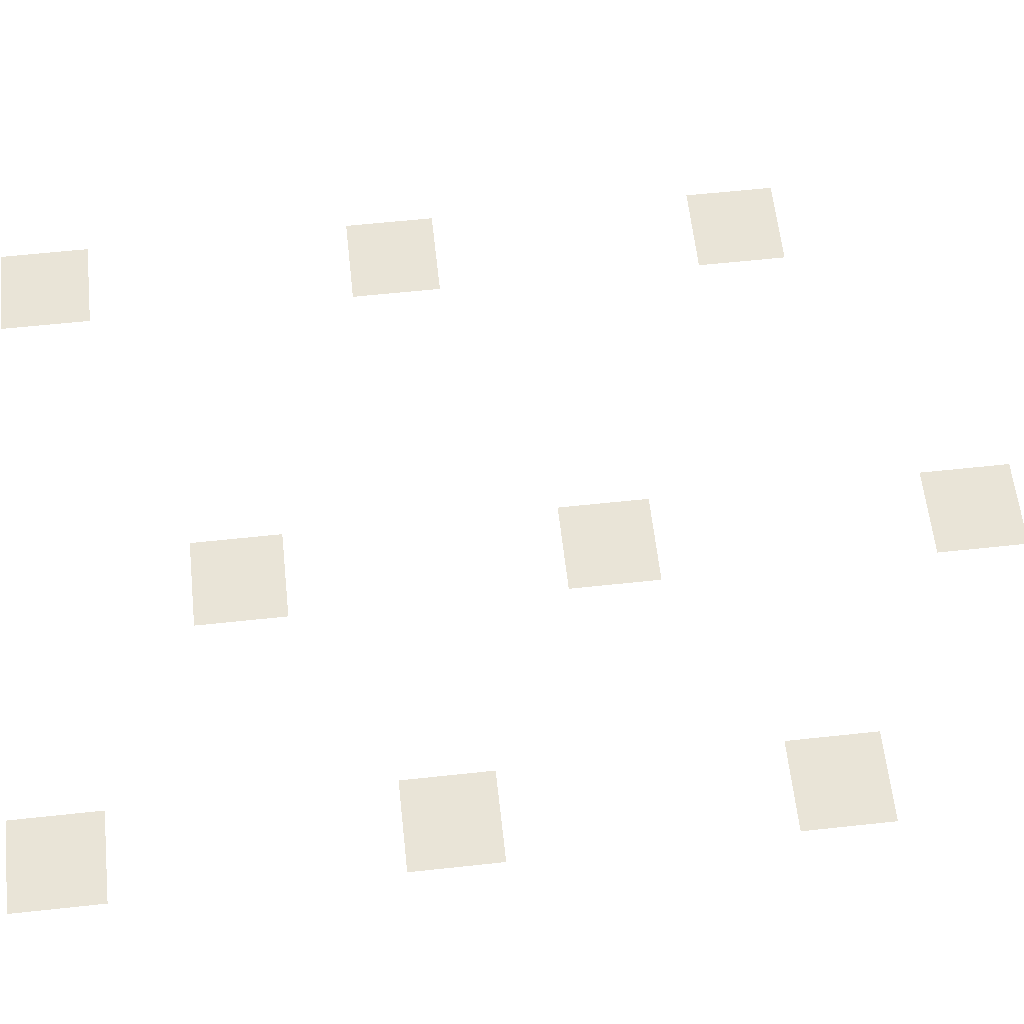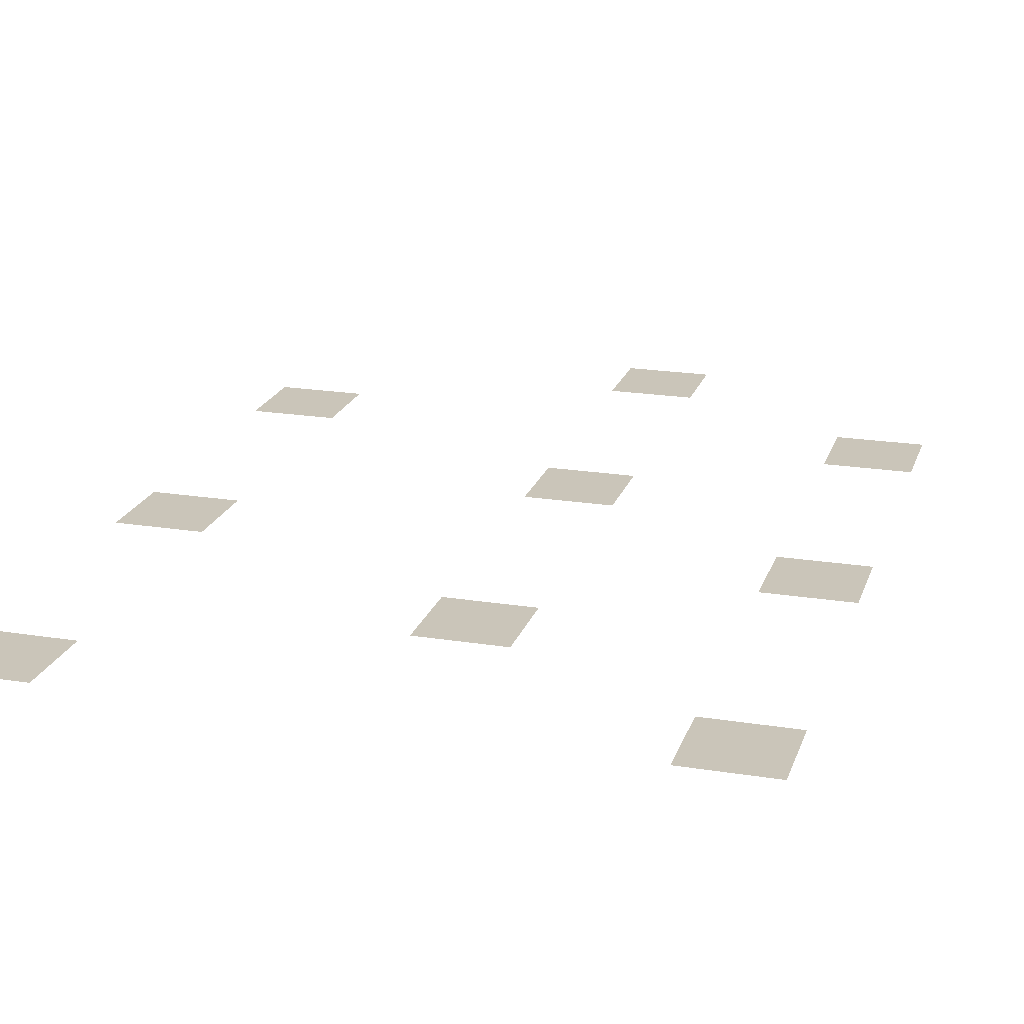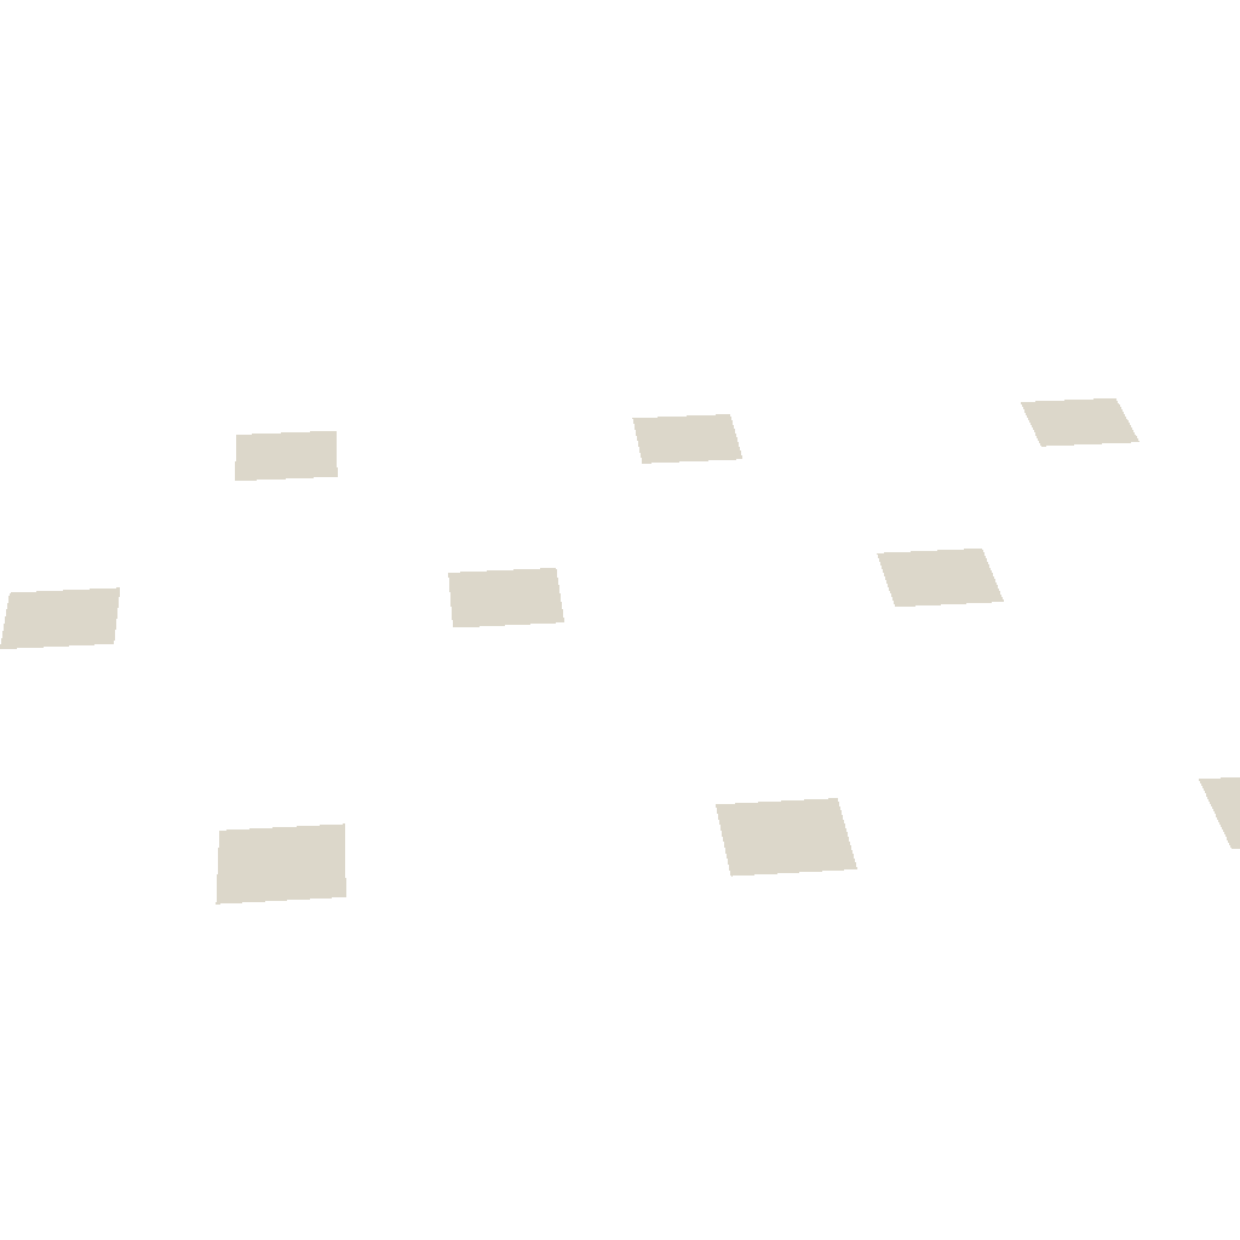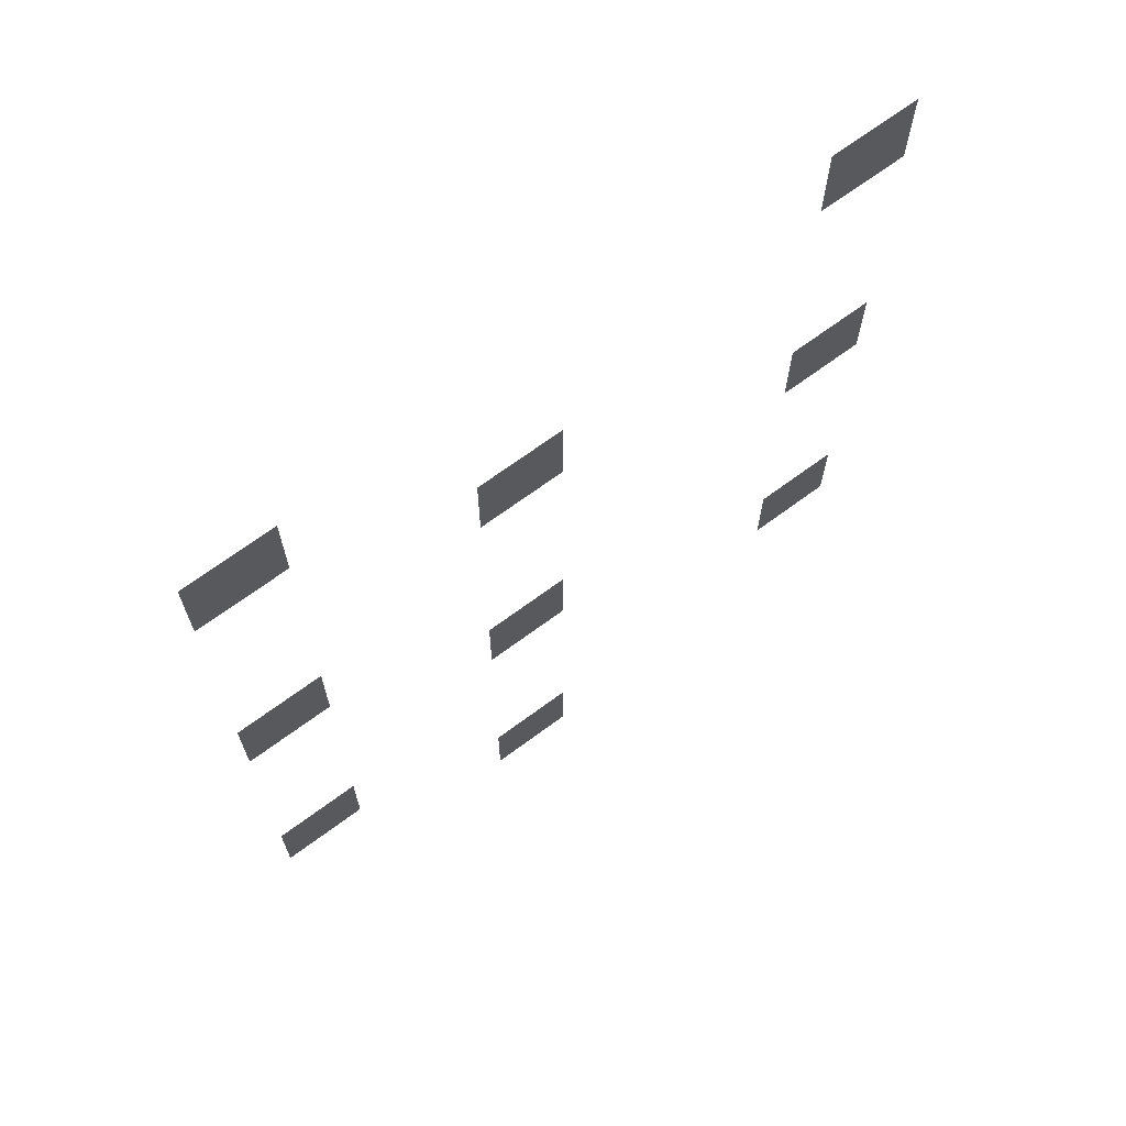
<metadata>
{"format":"obj","ext":"obj","renderer":"f3d","projection":"perspective","resolution":1024,"background":"white","views":[{"elev":60.9,"azim":-96.3,"up":"+Z"},{"elev":20.6,"azim":-163.8,"up":"+Z"},{"elev":30.6,"azim":84.7,"up":"+Z"},{"elev":68.9,"azim":-36.5,"up":"+Y"}]}
</metadata>
<code>
v -22 -5.5 0
v -22.5 -5.5 0
v -22.5 -5 0
v -22 -5 0
v -25.5 -5.5 0
v -26 -5.5 0
v -26 -5 0
v -25.5 -5 0
v -24 -6.5 0
v -24.5 -6.5 0
v -24.5 -6 0
v -24 -6 0
v -22 -7.5 0
v -22.5 -7.5 0
v -22.5 -7 0
v -22 -7 0
v -25.5 -7.5 0
v -26 -7.5 0
v -26 -7 0
v -25.5 -7 0
v -24 -8.5 0
v -24.5 -8.5 0
v -24.5 -8 0
v -24 -8 0
v -22 -9.5 0
v -22.5 -9.5 0
v -22.5 -9 0
v -22 -9 0
v -25.5 -9.5 0
v -26 -9.5 0
v -26 -9 0
v -25.5 -9 0
v -24 -10.5 0
v -24.5 -10.5 0
v -24.5 -10 0
v -24 -10 0
g level_1_03_mesh_0018
f 1 2 3 4
f 5 6 7 8
f 9 10 11 12
f 13 14 15 16
f 17 18 19 20
f 21 22 23 24
f 25 26 27 28
f 29 30 31 32
f 33 34 35 36

</code>
